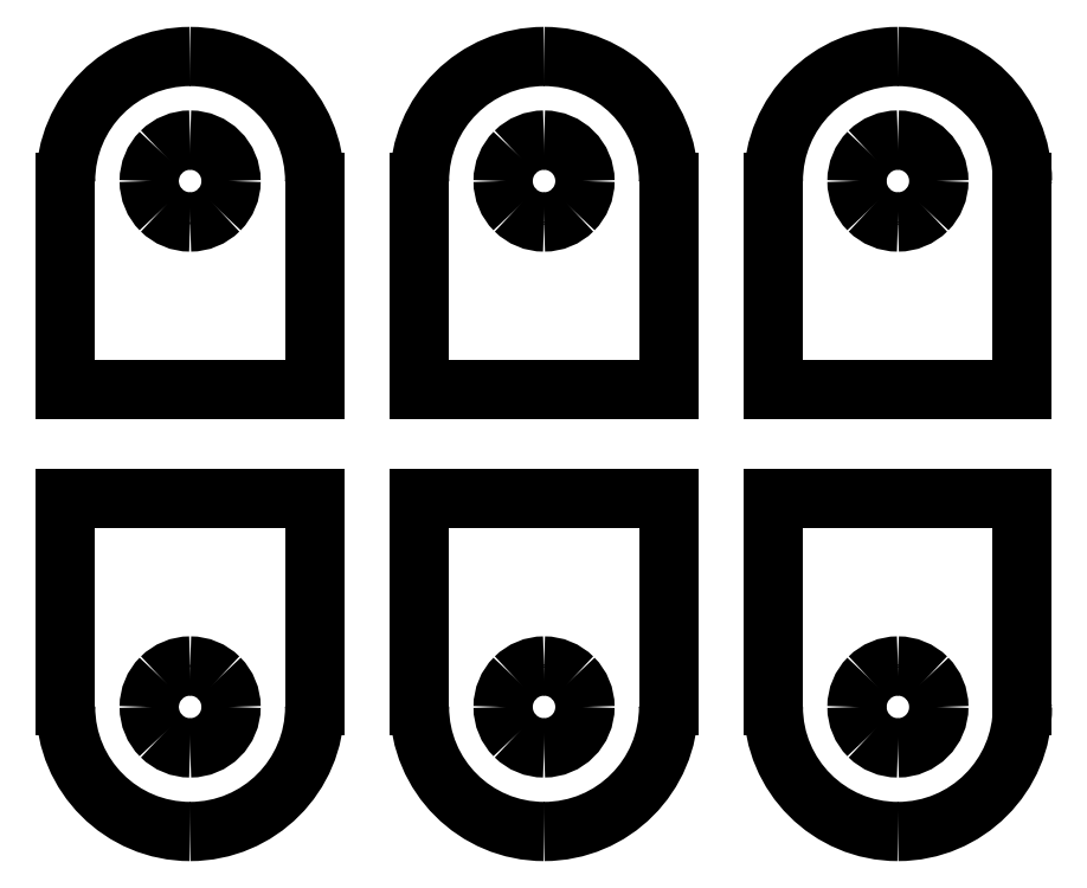
<metadata>
{"format":"dxf","ext":"dxf","renderer":"ezdxf+matplotlib","layout":"modelspace","background":"white","min_lineweight":24,"dpi":150}
</metadata>
<code>
0
SECTION
2
ENTITIES
0
SPLINE
8
0
70
8
71
3
72
8
73
4
74
0
40
0
40
0
40
0
40
0
40
1
40
1
40
1
40
1
10
15
20
19.9
30
0
10
16.3
20
19.9
30
0
10
17.55
20
19.38
30
0
10
18.46
20
18.46
30
0
0
SPLINE
8
0
70
8
71
3
72
8
73
4
74
0
40
0
40
0
40
0
40
0
40
1
40
1
40
1
40
1
10
18.46
20
18.46
30
0
10
19.38
20
17.55
30
0
10
19.9
20
16.3
30
0
10
19.9
20
15
30
0
0
SPLINE
8
0
70
8
71
3
72
8
73
4
74
0
40
0
40
0
40
0
40
0
40
1
40
1
40
1
40
1
10
19.9
20
15
30
0
10
19.9
20
12.29
30
0
10
17.71
20
10.1
30
0
10
15
20
10.1
30
0
0
SPLINE
8
0
70
8
71
3
72
8
73
4
74
0
40
0
40
0
40
0
40
0
40
1
40
1
40
1
40
1
10
15
20
10.1
30
0
10
13.7
20
10.1
30
0
10
12.45
20
10.62
30
0
10
11.53
20
11.54
30
0
0
SPLINE
8
0
70
8
71
3
72
8
73
4
74
0
40
0
40
0
40
0
40
0
40
1
40
1
40
1
40
1
10
11.53
20
11.54
30
0
10
10.62
20
12.45
30
0
10
10.1
20
13.7
30
0
10
10.1
20
15
30
0
0
SPLINE
8
0
70
8
71
3
72
8
73
4
74
0
40
0
40
0
40
0
40
0
40
1
40
1
40
1
40
1
10
10.1
20
15
30
0
10
10.1
20
16.3
30
0
10
10.62
20
17.55
30
0
10
11.53
20
18.46
30
0
0
SPLINE
8
0
70
8
71
3
72
8
73
4
74
0
40
0
40
0
40
0
40
0
40
1
40
1
40
1
40
1
10
11.53
20
18.46
30
0
10
12.45
20
19.38
30
0
10
13.7
20
19.9
30
0
10
15
20
19.9
30
0
0
LINE
8
0
10
15
20
19.9
30
0
11
15
21
19.9
31
0
0
LINE
8
0
10
0.1
20
39.9
30
0
11
0.1
21
15.1
31
0
0
SPLINE
8
0
70
8
71
3
72
8
73
4
74
0
40
0
40
0
40
0
40
0
40
1
40
1
40
1
40
1
10
0.1
20
15.1
30
0
10
0.1
20
15.1
30
0
10
0.1052
20
15.1
30
0
10
0.1052
20
15.1
30
0
0
SPLINE
8
0
70
8
71
3
72
8
73
4
74
0
40
0
40
0
40
0
40
0
40
1
40
1
40
1
40
1
10
0.1052
20
15.1
30
0
10
0.1033
20
15.07
30
0
10
0.1016
20
15.03
30
0
10
0.1
20
15
30
0
0
SPLINE
8
0
70
8
71
3
72
8
73
4
74
0
40
0
40
0
40
0
40
0
40
1
40
1
40
1
40
1
10
0.1
20
15
30
0
10
0.1001
20
6.771
30
0
10
6.771
20
0.1001
30
0
10
15
20
0.1
30
0
0
SPLINE
8
0
70
8
71
3
72
8
73
4
74
0
40
0
40
0
40
0
40
0
40
1
40
1
40
1
40
1
10
15
20
0.1
30
0
10
23.23
20
0.1001
30
0
10
29.9
20
6.771
30
0
10
29.9
20
15
30
0
0
SPLINE
8
0
70
8
71
3
72
8
73
4
74
0
40
0
40
0
40
0
40
0
40
1
40
1
40
1
40
1
10
29.9
20
15
30
0
10
29.9
20
15.03
30
0
10
29.9
20
15.07
30
0
10
29.9
20
15.1
30
0
0
LINE
8
0
10
29.9
20
15.1
30
0
11
29.9
21
15.1
31
0
0
LINE
8
0
10
29.9
20
15.1
30
0
11
29.9
21
39.9
31
0
0
LINE
8
0
10
29.9
20
39.9
30
0
11
0.1
21
39.9
31
0
0
SPLINE
8
0
70
8
71
3
72
8
73
4
74
0
40
0
40
0
40
0
40
0
40
1
40
1
40
1
40
1
10
57.33
20
19.9
30
0
10
58.63
20
19.9
30
0
10
59.88
20
19.38
30
0
10
60.8
20
18.46
30
0
0
SPLINE
8
0
70
8
71
3
72
8
73
4
74
0
40
0
40
0
40
0
40
0
40
1
40
1
40
1
40
1
10
60.8
20
18.46
30
0
10
61.72
20
17.55
30
0
10
62.23
20
16.3
30
0
10
62.23
20
15
30
0
0
SPLINE
8
0
70
8
71
3
72
8
73
4
74
0
40
0
40
0
40
0
40
0
40
1
40
1
40
1
40
1
10
62.23
20
15
30
0
10
62.23
20
12.29
30
0
10
60.04
20
10.1
30
0
10
57.33
20
10.1
30
0
0
SPLINE
8
0
70
8
71
3
72
8
73
4
74
0
40
0
40
0
40
0
40
0
40
1
40
1
40
1
40
1
10
57.33
20
10.1
30
0
10
56.03
20
10.1
30
0
10
54.79
20
10.62
30
0
10
53.87
20
11.54
30
0
0
SPLINE
8
0
70
8
71
3
72
8
73
4
74
0
40
0
40
0
40
0
40
0
40
1
40
1
40
1
40
1
10
53.87
20
11.54
30
0
10
52.95
20
12.45
30
0
10
52.43
20
13.7
30
0
10
52.43
20
15
30
0
0
SPLINE
8
0
70
8
71
3
72
8
73
4
74
0
40
0
40
0
40
0
40
0
40
1
40
1
40
1
40
1
10
52.43
20
15
30
0
10
52.43
20
16.3
30
0
10
52.95
20
17.55
30
0
10
53.87
20
18.46
30
0
0
SPLINE
8
0
70
8
71
3
72
8
73
4
74
0
40
0
40
0
40
0
40
0
40
1
40
1
40
1
40
1
10
53.87
20
18.46
30
0
10
54.79
20
19.38
30
0
10
56.03
20
19.9
30
0
10
57.33
20
19.9
30
0
0
LINE
8
0
10
57.33
20
19.9
30
0
11
57.33
21
19.9
31
0
0
LINE
8
0
10
42.43
20
39.9
30
0
11
42.43
21
15.1
31
0
0
SPLINE
8
0
70
8
71
3
72
8
73
4
74
0
40
0
40
0
40
0
40
0
40
1
40
1
40
1
40
1
10
42.43
20
15.1
30
0
10
42.43
20
15.1
30
0
10
42.44
20
15.1
30
0
10
42.44
20
15.1
30
0
0
SPLINE
8
0
70
8
71
3
72
8
73
4
74
0
40
0
40
0
40
0
40
0
40
1
40
1
40
1
40
1
10
42.44
20
15.1
30
0
10
42.44
20
15.07
30
0
10
42.43
20
15.03
30
0
10
42.43
20
15
30
0
0
SPLINE
8
0
70
8
71
3
72
8
73
4
74
0
40
0
40
0
40
0
40
0
40
1
40
1
40
1
40
1
10
42.43
20
15
30
0
10
42.43
20
6.771
30
0
10
49.1
20
0.1001
30
0
10
57.33
20
0.1
30
0
0
SPLINE
8
0
70
8
71
3
72
8
73
4
74
0
40
0
40
0
40
0
40
0
40
1
40
1
40
1
40
1
10
57.33
20
0.1
30
0
10
65.56
20
0.1001
30
0
10
72.23
20
6.771
30
0
10
72.23
20
15
30
0
0
SPLINE
8
0
70
8
71
3
72
8
73
4
74
0
40
0
40
0
40
0
40
0
40
1
40
1
40
1
40
1
10
72.23
20
15
30
0
10
72.23
20
15.03
30
0
10
72.23
20
15.07
30
0
10
72.23
20
15.1
30
0
0
LINE
8
0
10
72.23
20
15.1
30
0
11
72.23
21
15.1
31
0
0
LINE
8
0
10
72.23
20
15.1
30
0
11
72.23
21
39.9
31
0
0
LINE
8
0
10
72.23
20
39.9
30
0
11
42.43
21
39.9
31
0
0
SPLINE
8
0
70
8
71
3
72
8
73
4
74
0
40
0
40
0
40
0
40
0
40
1
40
1
40
1
40
1
10
99.67
20
19.9
30
0
10
101
20
19.9
30
0
10
102.2
20
19.38
30
0
10
103.1
20
18.46
30
0
0
SPLINE
8
0
70
8
71
3
72
8
73
4
74
0
40
0
40
0
40
0
40
0
40
1
40
1
40
1
40
1
10
103.1
20
18.46
30
0
10
104.1
20
17.55
30
0
10
104.6
20
16.3
30
0
10
104.6
20
15
30
0
0
SPLINE
8
0
70
8
71
3
72
8
73
4
74
0
40
0
40
0
40
0
40
0
40
1
40
1
40
1
40
1
10
104.6
20
15
30
0
10
104.6
20
12.29
30
0
10
102.4
20
10.1
30
0
10
99.67
20
10.1
30
0
0
SPLINE
8
0
70
8
71
3
72
8
73
4
74
0
40
0
40
0
40
0
40
0
40
1
40
1
40
1
40
1
10
99.67
20
10.1
30
0
10
98.37
20
10.1
30
0
10
97.12
20
10.62
30
0
10
96.2
20
11.54
30
0
0
SPLINE
8
0
70
8
71
3
72
8
73
4
74
0
40
0
40
0
40
0
40
0
40
1
40
1
40
1
40
1
10
96.2
20
11.54
30
0
10
95.28
20
12.45
30
0
10
94.77
20
13.7
30
0
10
94.77
20
15
30
0
0
SPLINE
8
0
70
8
71
3
72
8
73
4
74
0
40
0
40
0
40
0
40
0
40
1
40
1
40
1
40
1
10
94.77
20
15
30
0
10
94.77
20
16.3
30
0
10
95.28
20
17.55
30
0
10
96.2
20
18.46
30
0
0
SPLINE
8
0
70
8
71
3
72
8
73
4
74
0
40
0
40
0
40
0
40
0
40
1
40
1
40
1
40
1
10
96.2
20
18.46
30
0
10
97.12
20
19.38
30
0
10
98.37
20
19.9
30
0
10
99.67
20
19.9
30
0
0
LINE
8
0
10
99.67
20
19.9
30
0
11
99.67
21
19.9
31
0
0
LINE
8
0
10
84.77
20
39.9
30
0
11
84.77
21
15.1
31
0
0
SPLINE
8
0
70
8
71
3
72
8
73
4
74
0
40
0
40
0
40
0
40
0
40
1
40
1
40
1
40
1
10
84.77
20
15.1
30
0
10
84.77
20
15.1
30
0
10
84.77
20
15.1
30
0
10
84.77
20
15.1
30
0
0
SPLINE
8
0
70
8
71
3
72
8
73
4
74
0
40
0
40
0
40
0
40
0
40
1
40
1
40
1
40
1
10
84.77
20
15.1
30
0
10
84.77
20
15.07
30
0
10
84.77
20
15.03
30
0
10
84.77
20
15
30
0
0
SPLINE
8
0
70
8
71
3
72
8
73
4
74
0
40
0
40
0
40
0
40
0
40
1
40
1
40
1
40
1
10
84.77
20
15
30
0
10
84.77
20
6.771
30
0
10
91.44
20
0.1001
30
0
10
99.67
20
0.1
30
0
0
SPLINE
8
0
70
8
71
3
72
8
73
4
74
0
40
0
40
0
40
0
40
0
40
1
40
1
40
1
40
1
10
99.67
20
0.1
30
0
10
107.9
20
0.1001
30
0
10
114.6
20
6.771
30
0
10
114.6
20
15
30
0
0
SPLINE
8
0
70
8
71
3
72
8
73
4
74
0
40
0
40
0
40
0
40
0
40
1
40
1
40
1
40
1
10
114.6
20
15
30
0
10
114.6
20
15.03
30
0
10
114.6
20
15.07
30
0
10
114.6
20
15.1
30
0
0
LINE
8
0
10
114.6
20
15.1
30
0
11
114.6
21
15.1
31
0
0
LINE
8
0
10
114.6
20
15.1
30
0
11
114.6
21
39.9
31
0
0
LINE
8
0
10
114.6
20
39.9
30
0
11
84.77
21
39.9
31
0
0
SPLINE
8
0
70
8
71
3
72
8
73
4
74
0
40
0
40
0
40
0
40
0
40
1
40
1
40
1
40
1
10
15
20
73.02
30
0
10
16.3
20
73.02
30
0
10
17.55
20
73.53
30
0
10
18.46
20
74.45
30
0
0
SPLINE
8
0
70
8
71
3
72
8
73
4
74
0
40
0
40
0
40
0
40
0
40
1
40
1
40
1
40
1
10
18.46
20
74.45
30
0
10
19.38
20
75.37
30
0
10
19.9
20
76.62
30
0
10
19.9
20
77.92
30
0
0
SPLINE
8
0
70
8
71
3
72
8
73
4
74
0
40
0
40
0
40
0
40
0
40
1
40
1
40
1
40
1
10
19.9
20
77.92
30
0
10
19.9
20
80.62
30
0
10
17.71
20
82.82
30
0
10
15
20
82.82
30
0
0
SPLINE
8
0
70
8
71
3
72
8
73
4
74
0
40
0
40
0
40
0
40
0
40
1
40
1
40
1
40
1
10
15
20
82.82
30
0
10
13.7
20
82.82
30
0
10
12.45
20
82.3
30
0
10
11.53
20
81.38
30
0
0
SPLINE
8
0
70
8
71
3
72
8
73
4
74
0
40
0
40
0
40
0
40
0
40
1
40
1
40
1
40
1
10
11.53
20
81.38
30
0
10
10.62
20
80.46
30
0
10
10.1
20
79.22
30
0
10
10.1
20
77.92
30
0
0
SPLINE
8
0
70
8
71
3
72
8
73
4
74
0
40
0
40
0
40
0
40
0
40
1
40
1
40
1
40
1
10
10.1
20
77.92
30
0
10
10.1
20
76.62
30
0
10
10.62
20
75.37
30
0
10
11.53
20
74.45
30
0
0
SPLINE
8
0
70
8
71
3
72
8
73
4
74
0
40
0
40
0
40
0
40
0
40
1
40
1
40
1
40
1
10
11.53
20
74.45
30
0
10
12.45
20
73.53
30
0
10
13.7
20
73.02
30
0
10
15
20
73.02
30
0
0
LINE
8
0
10
15
20
73.02
30
0
11
15
21
73.02
31
0
0
LINE
8
0
10
0.1
20
53.02
30
0
11
0.1
21
77.82
31
0
0
SPLINE
8
0
70
8
71
3
72
8
73
4
74
0
40
0
40
0
40
0
40
0
40
1
40
1
40
1
40
1
10
0.1
20
77.82
30
0
10
0.1
20
77.82
30
0
10
0.1052
20
77.82
30
0
10
0.1052
20
77.82
30
0
0
SPLINE
8
0
70
8
71
3
72
8
73
4
74
0
40
0
40
0
40
0
40
0
40
1
40
1
40
1
40
1
10
0.1052
20
77.82
30
0
10
0.1033
20
77.85
30
0
10
0.1016
20
77.88
30
0
10
0.1
20
77.92
30
0
0
SPLINE
8
0
70
8
71
3
72
8
73
4
74
0
40
0
40
0
40
0
40
0
40
1
40
1
40
1
40
1
10
0.1
20
77.92
30
0
10
0.1001
20
86.15
30
0
10
6.771
20
92.82
30
0
10
15
20
92.82
30
0
0
SPLINE
8
0
70
8
71
3
72
8
73
4
74
0
40
0
40
0
40
0
40
0
40
1
40
1
40
1
40
1
10
15
20
92.82
30
0
10
23.23
20
92.82
30
0
10
29.9
20
86.15
30
0
10
29.9
20
77.92
30
0
0
SPLINE
8
0
70
8
71
3
72
8
73
4
74
0
40
0
40
0
40
0
40
0
40
1
40
1
40
1
40
1
10
29.9
20
77.92
30
0
10
29.9
20
77.88
30
0
10
29.9
20
77.85
30
0
10
29.9
20
77.82
30
0
0
LINE
8
0
10
29.9
20
77.82
30
0
11
29.9
21
77.82
31
0
0
LINE
8
0
10
29.9
20
77.82
30
0
11
29.9
21
53.02
31
0
0
LINE
8
0
10
29.9
20
53.02
30
0
11
0.1
21
53.02
31
0
0
SPLINE
8
0
70
8
71
3
72
8
73
4
74
0
40
0
40
0
40
0
40
0
40
1
40
1
40
1
40
1
10
57.33
20
73.02
30
0
10
58.63
20
73.02
30
0
10
59.88
20
73.53
30
0
10
60.8
20
74.45
30
0
0
SPLINE
8
0
70
8
71
3
72
8
73
4
74
0
40
0
40
0
40
0
40
0
40
1
40
1
40
1
40
1
10
60.8
20
74.45
30
0
10
61.72
20
75.37
30
0
10
62.23
20
76.62
30
0
10
62.23
20
77.92
30
0
0
SPLINE
8
0
70
8
71
3
72
8
73
4
74
0
40
0
40
0
40
0
40
0
40
1
40
1
40
1
40
1
10
62.23
20
77.92
30
0
10
62.23
20
80.62
30
0
10
60.04
20
82.82
30
0
10
57.33
20
82.82
30
0
0
SPLINE
8
0
70
8
71
3
72
8
73
4
74
0
40
0
40
0
40
0
40
0
40
1
40
1
40
1
40
1
10
57.33
20
82.82
30
0
10
56.03
20
82.82
30
0
10
54.79
20
82.3
30
0
10
53.87
20
81.38
30
0
0
SPLINE
8
0
70
8
71
3
72
8
73
4
74
0
40
0
40
0
40
0
40
0
40
1
40
1
40
1
40
1
10
53.87
20
81.38
30
0
10
52.95
20
80.46
30
0
10
52.43
20
79.22
30
0
10
52.43
20
77.92
30
0
0
SPLINE
8
0
70
8
71
3
72
8
73
4
74
0
40
0
40
0
40
0
40
0
40
1
40
1
40
1
40
1
10
52.43
20
77.92
30
0
10
52.43
20
76.62
30
0
10
52.95
20
75.37
30
0
10
53.87
20
74.45
30
0
0
SPLINE
8
0
70
8
71
3
72
8
73
4
74
0
40
0
40
0
40
0
40
0
40
1
40
1
40
1
40
1
10
53.87
20
74.45
30
0
10
54.79
20
73.53
30
0
10
56.03
20
73.02
30
0
10
57.33
20
73.02
30
0
0
LINE
8
0
10
57.33
20
73.02
30
0
11
57.33
21
73.02
31
0
0
LINE
8
0
10
42.43
20
53.02
30
0
11
42.43
21
77.82
31
0
0
SPLINE
8
0
70
8
71
3
72
8
73
4
74
0
40
0
40
0
40
0
40
0
40
1
40
1
40
1
40
1
10
42.43
20
77.82
30
0
10
42.43
20
77.82
30
0
10
42.44
20
77.82
30
0
10
42.44
20
77.82
30
0
0
SPLINE
8
0
70
8
71
3
72
8
73
4
74
0
40
0
40
0
40
0
40
0
40
1
40
1
40
1
40
1
10
42.44
20
77.82
30
0
10
42.44
20
77.85
30
0
10
42.43
20
77.88
30
0
10
42.43
20
77.92
30
0
0
SPLINE
8
0
70
8
71
3
72
8
73
4
74
0
40
0
40
0
40
0
40
0
40
1
40
1
40
1
40
1
10
42.43
20
77.92
30
0
10
42.43
20
86.15
30
0
10
49.1
20
92.82
30
0
10
57.33
20
92.82
30
0
0
SPLINE
8
0
70
8
71
3
72
8
73
4
74
0
40
0
40
0
40
0
40
0
40
1
40
1
40
1
40
1
10
57.33
20
92.82
30
0
10
65.56
20
92.82
30
0
10
72.23
20
86.15
30
0
10
72.23
20
77.92
30
0
0
SPLINE
8
0
70
8
71
3
72
8
73
4
74
0
40
0
40
0
40
0
40
0
40
1
40
1
40
1
40
1
10
72.23
20
77.92
30
0
10
72.23
20
77.88
30
0
10
72.23
20
77.85
30
0
10
72.23
20
77.82
30
0
0
LINE
8
0
10
72.23
20
77.82
30
0
11
72.23
21
77.82
31
0
0
LINE
8
0
10
72.23
20
77.82
30
0
11
72.23
21
53.02
31
0
0
LINE
8
0
10
72.23
20
53.02
30
0
11
42.43
21
53.02
31
0
0
SPLINE
8
0
70
8
71
3
72
8
73
4
74
0
40
0
40
0
40
0
40
0
40
1
40
1
40
1
40
1
10
99.67
20
73.02
30
0
10
101
20
73.02
30
0
10
102.2
20
73.53
30
0
10
103.1
20
74.45
30
0
0
SPLINE
8
0
70
8
71
3
72
8
73
4
74
0
40
0
40
0
40
0
40
0
40
1
40
1
40
1
40
1
10
103.1
20
74.45
30
0
10
104.1
20
75.37
30
0
10
104.6
20
76.62
30
0
10
104.6
20
77.92
30
0
0
SPLINE
8
0
70
8
71
3
72
8
73
4
74
0
40
0
40
0
40
0
40
0
40
1
40
1
40
1
40
1
10
104.6
20
77.92
30
0
10
104.6
20
80.62
30
0
10
102.4
20
82.82
30
0
10
99.67
20
82.82
30
0
0
SPLINE
8
0
70
8
71
3
72
8
73
4
74
0
40
0
40
0
40
0
40
0
40
1
40
1
40
1
40
1
10
99.67
20
82.82
30
0
10
98.37
20
82.82
30
0
10
97.12
20
82.3
30
0
10
96.2
20
81.38
30
0
0
SPLINE
8
0
70
8
71
3
72
8
73
4
74
0
40
0
40
0
40
0
40
0
40
1
40
1
40
1
40
1
10
96.2
20
81.38
30
0
10
95.28
20
80.46
30
0
10
94.77
20
79.22
30
0
10
94.77
20
77.92
30
0
0
SPLINE
8
0
70
8
71
3
72
8
73
4
74
0
40
0
40
0
40
0
40
0
40
1
40
1
40
1
40
1
10
94.77
20
77.92
30
0
10
94.77
20
76.62
30
0
10
95.28
20
75.37
30
0
10
96.2
20
74.45
30
0
0
SPLINE
8
0
70
8
71
3
72
8
73
4
74
0
40
0
40
0
40
0
40
0
40
1
40
1
40
1
40
1
10
96.2
20
74.45
30
0
10
97.12
20
73.53
30
0
10
98.37
20
73.02
30
0
10
99.67
20
73.02
30
0
0
LINE
8
0
10
99.67
20
73.02
30
0
11
99.67
21
73.02
31
0
0
LINE
8
0
10
84.77
20
53.02
30
0
11
84.77
21
77.82
31
0
0
SPLINE
8
0
70
8
71
3
72
8
73
4
74
0
40
0
40
0
40
0
40
0
40
1
40
1
40
1
40
1
10
84.77
20
77.82
30
0
10
84.77
20
77.82
30
0
10
84.77
20
77.82
30
0
10
84.77
20
77.82
30
0
0
SPLINE
8
0
70
8
71
3
72
8
73
4
74
0
40
0
40
0
40
0
40
0
40
1
40
1
40
1
40
1
10
84.77
20
77.82
30
0
10
84.77
20
77.85
30
0
10
84.77
20
77.88
30
0
10
84.77
20
77.92
30
0
0
SPLINE
8
0
70
8
71
3
72
8
73
4
74
0
40
0
40
0
40
0
40
0
40
1
40
1
40
1
40
1
10
84.77
20
77.92
30
0
10
84.77
20
86.15
30
0
10
91.44
20
92.82
30
0
10
99.67
20
92.82
30
0
0
SPLINE
8
0
70
8
71
3
72
8
73
4
74
0
40
0
40
0
40
0
40
0
40
1
40
1
40
1
40
1
10
99.67
20
92.82
30
0
10
107.9
20
92.82
30
0
10
114.6
20
86.15
30
0
10
114.6
20
77.92
30
0
0
SPLINE
8
0
70
8
71
3
72
8
73
4
74
0
40
0
40
0
40
0
40
0
40
1
40
1
40
1
40
1
10
114.6
20
77.92
30
0
10
114.6
20
77.88
30
0
10
114.6
20
77.85
30
0
10
114.6
20
77.82
30
0
0
LINE
8
0
10
114.6
20
77.82
30
0
11
114.6
21
77.82
31
0
0
LINE
8
0
10
114.6
20
77.82
30
0
11
114.6
21
53.02
31
0
0
LINE
8
0
10
114.6
20
53.02
30
0
11
84.77
21
53.02
31
0
0
ENDSEC
0
EOF

</code>
